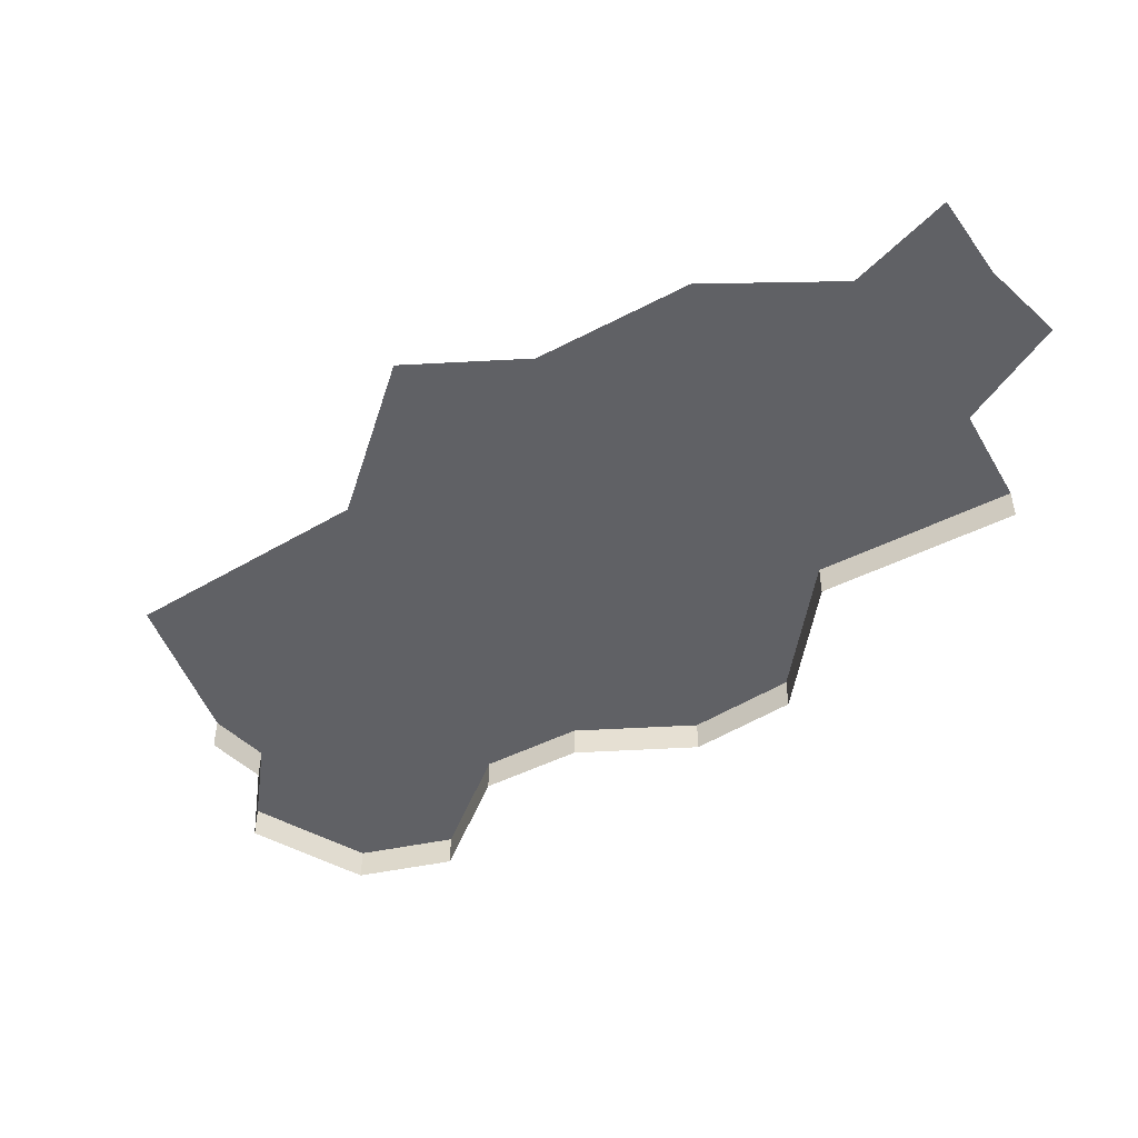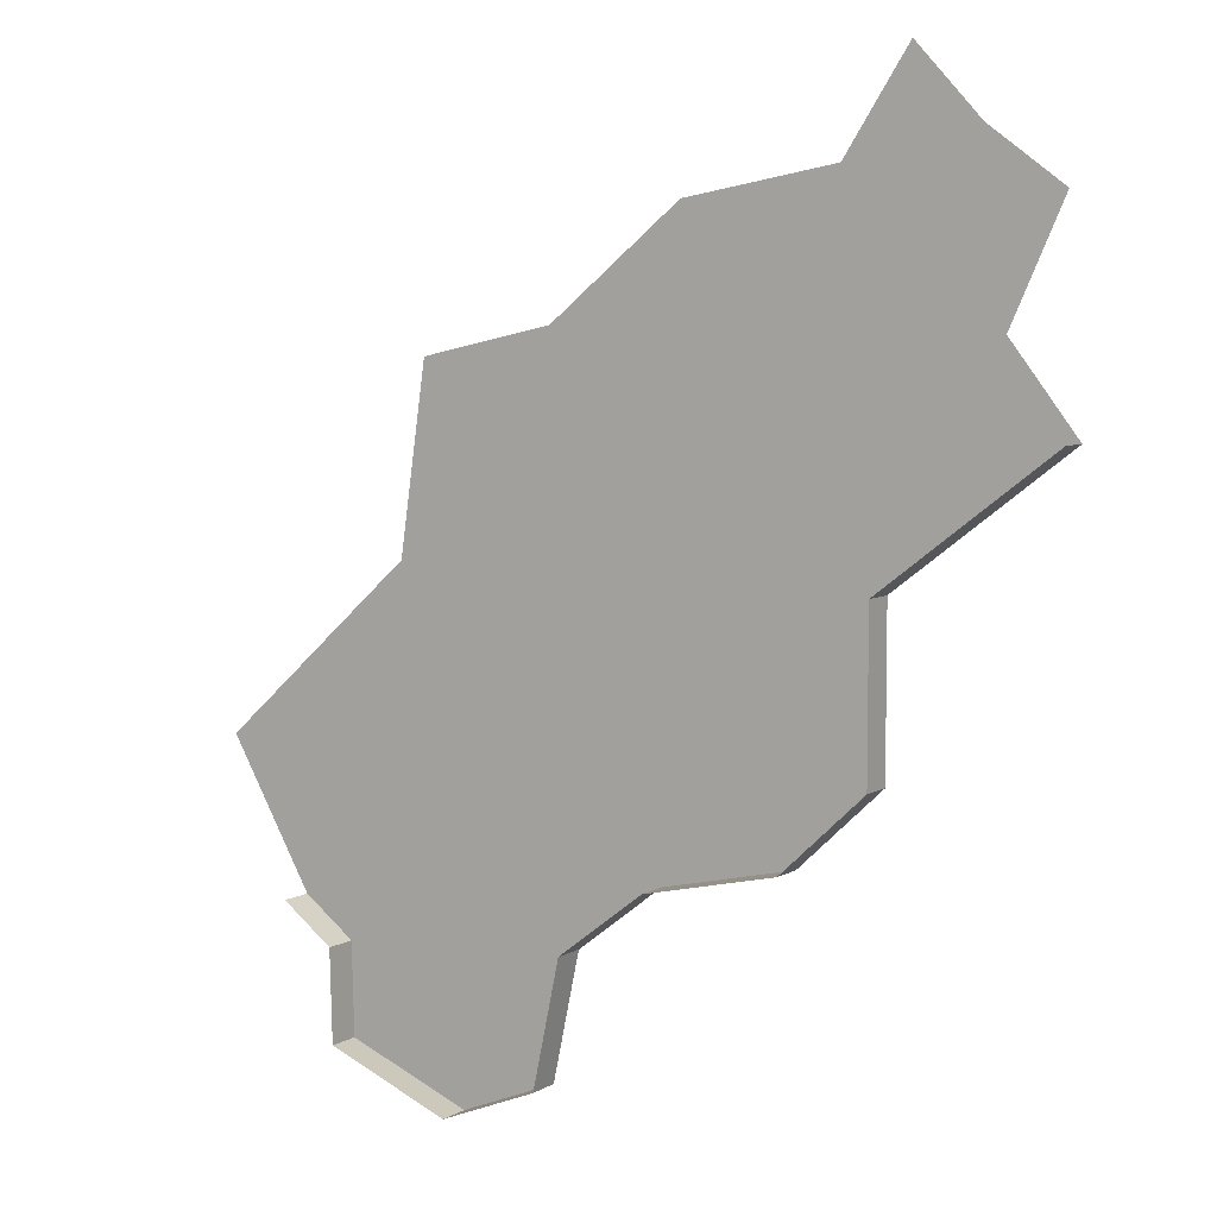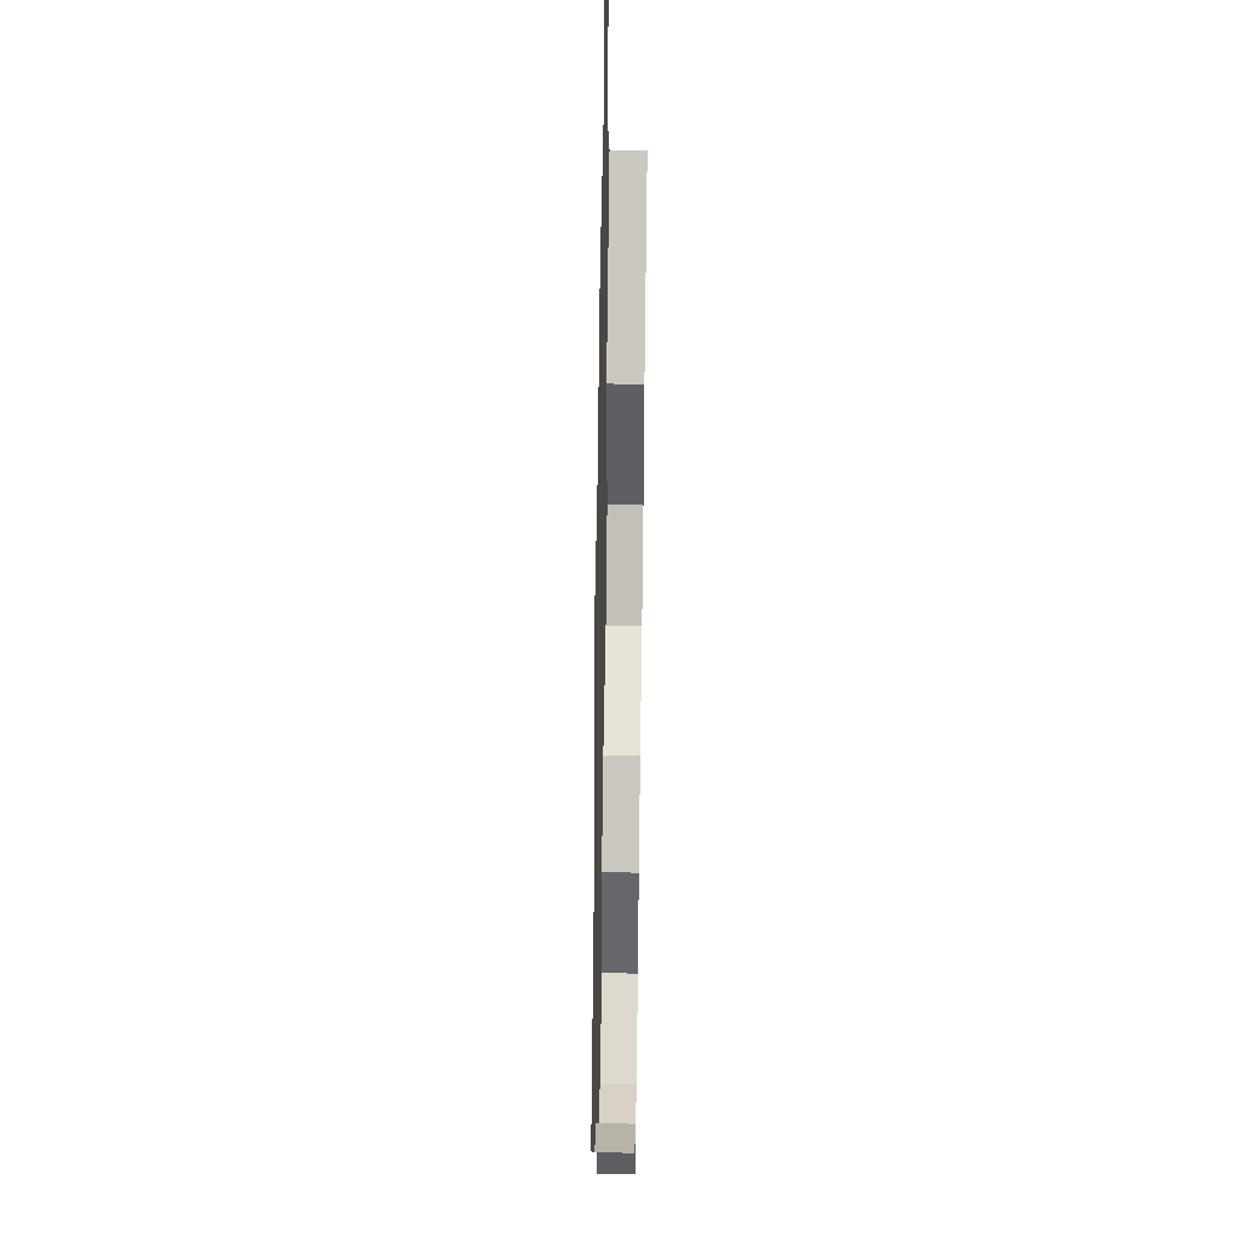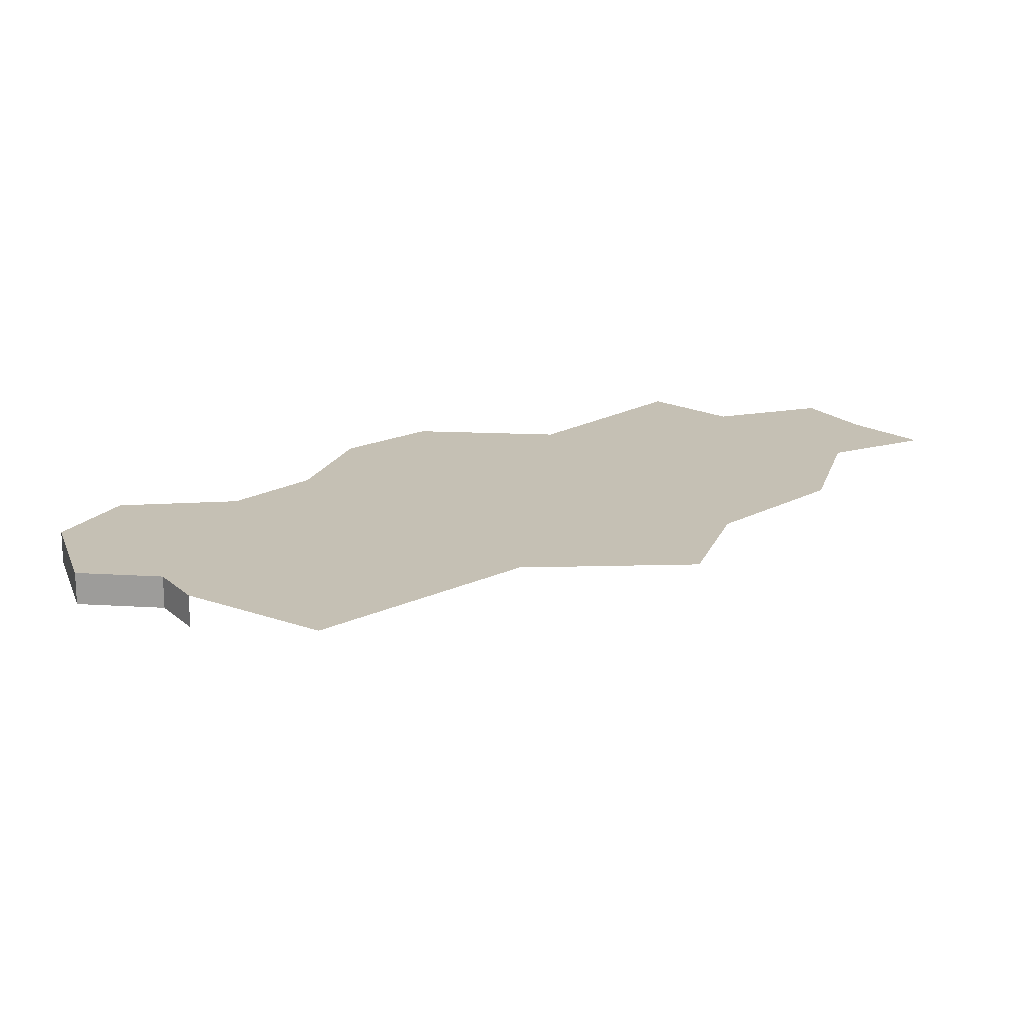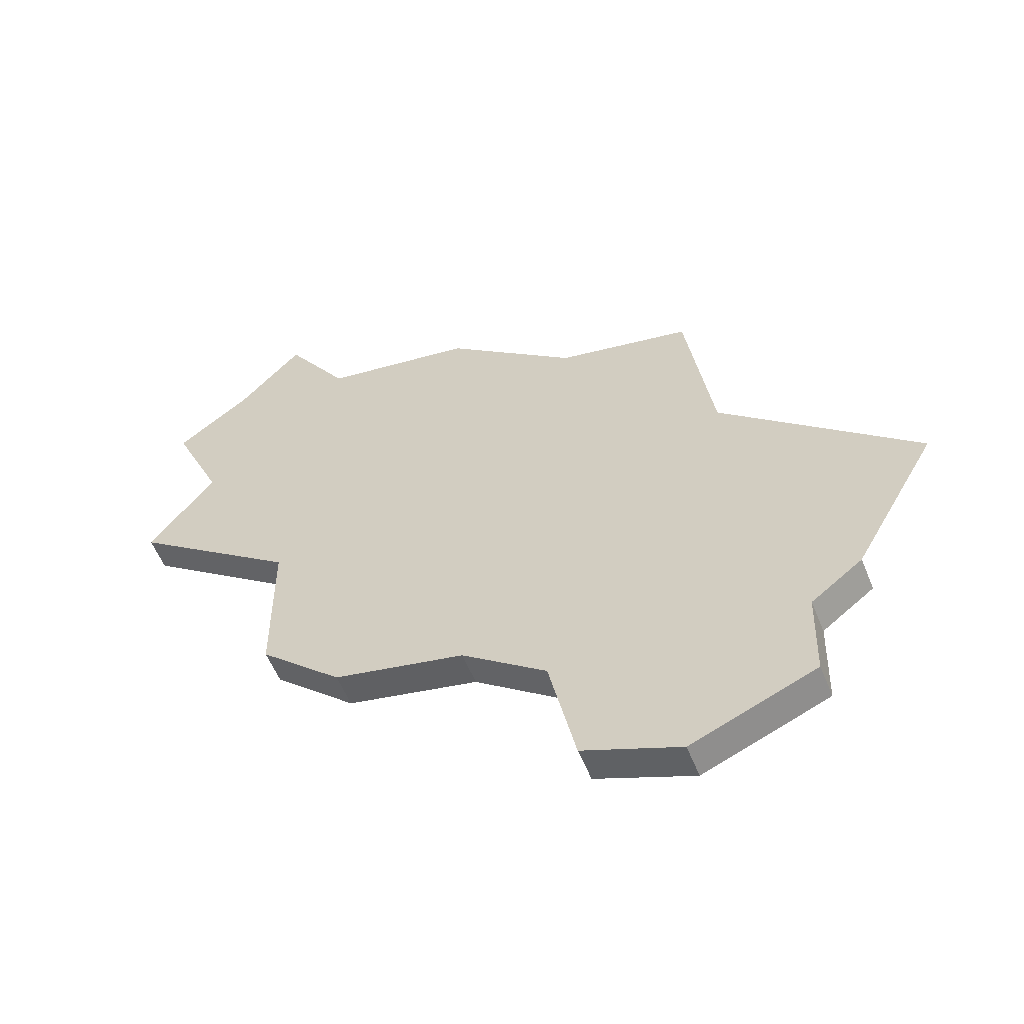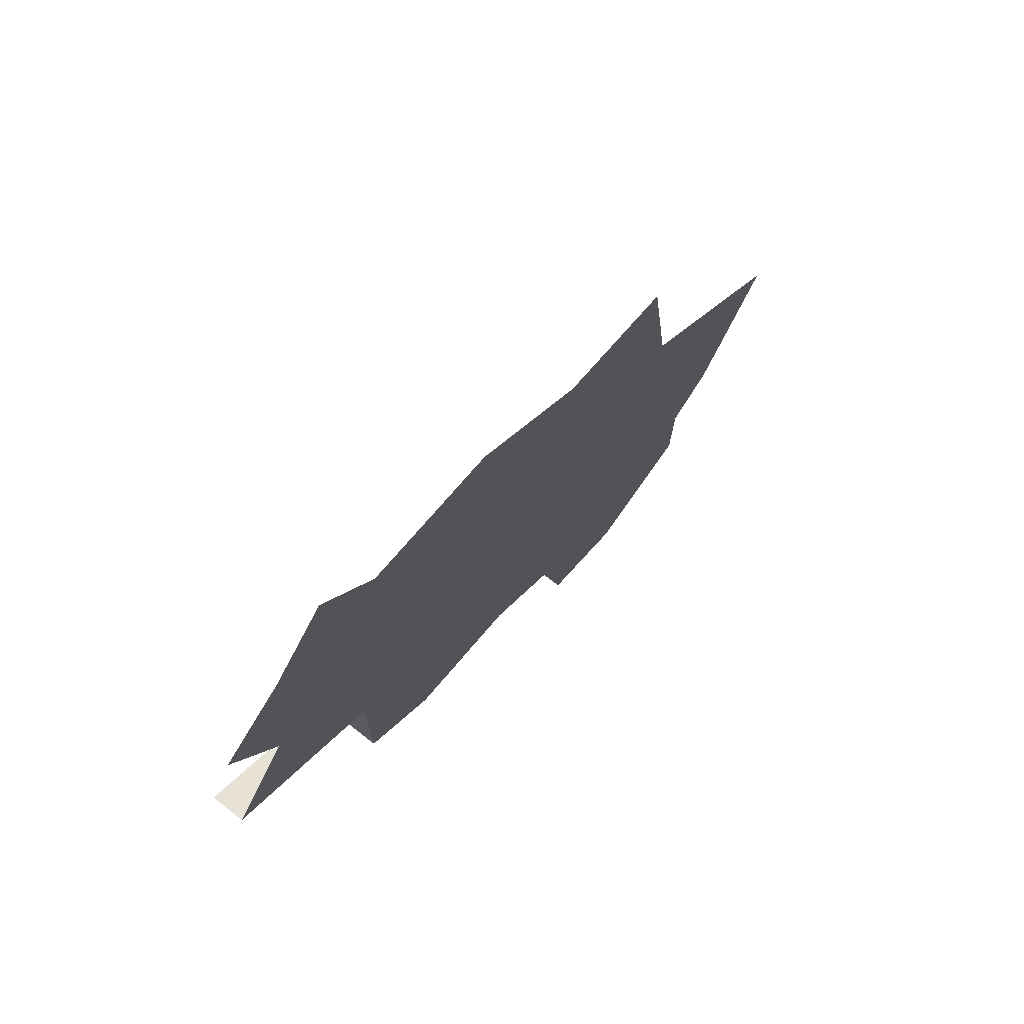
<metadata>
{"format":"obj","ext":"obj","renderer":"f3d","projection":"perspective","resolution":1024,"background":"white","views":[{"elev":-49.6,"azim":-8.9,"up":"+Y"},{"elev":6.4,"azim":31.4,"up":"+Z"},{"elev":49.8,"azim":-89.1,"up":"+Z"},{"elev":18.4,"azim":-84.7,"up":"+Y"},{"elev":-56.4,"azim":-158.2,"up":"+Z"},{"elev":72.7,"azim":128.1,"up":"+Z"}]}
</metadata>
<code>
o province_185
v -6.678 0.006502 -3.693
v -6.641 0.006502 -3.733
v -6.598 0.006502 -3.765
v -6.628 0.006502 -3.832
v -6.59 0.006502 -3.882
v -6.715 0.006502 -3.751
v -6.804 0.006502 -3.766
v -6.881 0.006502 -3.829
v -6.96 0.006502 -3.846
v -6.975 0.006502 -3.955
v -7.089 0.006502 -4.057
v -7.041 0.006502 -4.143
v -7.011 0.006502 -4.166
v -7.01 0.006502 -4.22
v -6.937 0.006502 -4.25
v -6.88 0.006502 -4.227
v -6.864 0.006502 -4.153
v -6.814 0.006502 -4.115
v -6.737 0.006502 -4.097
v -6.688 0.006502 -4.052
v -6.688 0.006502 -3.958
v -6.59 -0.0135 -3.882
v -7.041 -0.0135 -4.143
v -7.011 -0.0135 -4.166
v -7.01 -0.0135 -4.22
v -6.937 -0.0135 -4.25
v -6.88 -0.0135 -4.227
v -6.864 -0.0135 -4.153
v -6.814 -0.0135 -4.115
v -6.737 -0.0135 -4.097
v -6.688 -0.0135 -4.052
v -6.688 -0.0135 -3.958
f 13 10 17
f 13 23 12
f 14 24 13
f 15 25 14
f 16 26 15
f 17 27 16
f 18 28 17
f 19 29 18
f 20 30 19
f 21 31 20
f 5 32 21
f 2 3 4
f 4 5 21
f 21 20 19
f 21 19 18
f 2 4 6
f 4 21 6
f 6 1 2
f 8 7 21
f 7 6 21
f 10 9 8
f 12 11 10
f 15 14 13
f 13 12 10
f 10 8 21
f 21 18 10
f 18 17 10
f 17 16 15
f 15 13 17
f 13 24 23
f 14 25 24
f 15 26 25
f 16 27 26
f 17 28 27
f 18 29 28
f 19 30 29
f 20 31 30
f 21 32 31
f 5 22 32

</code>
